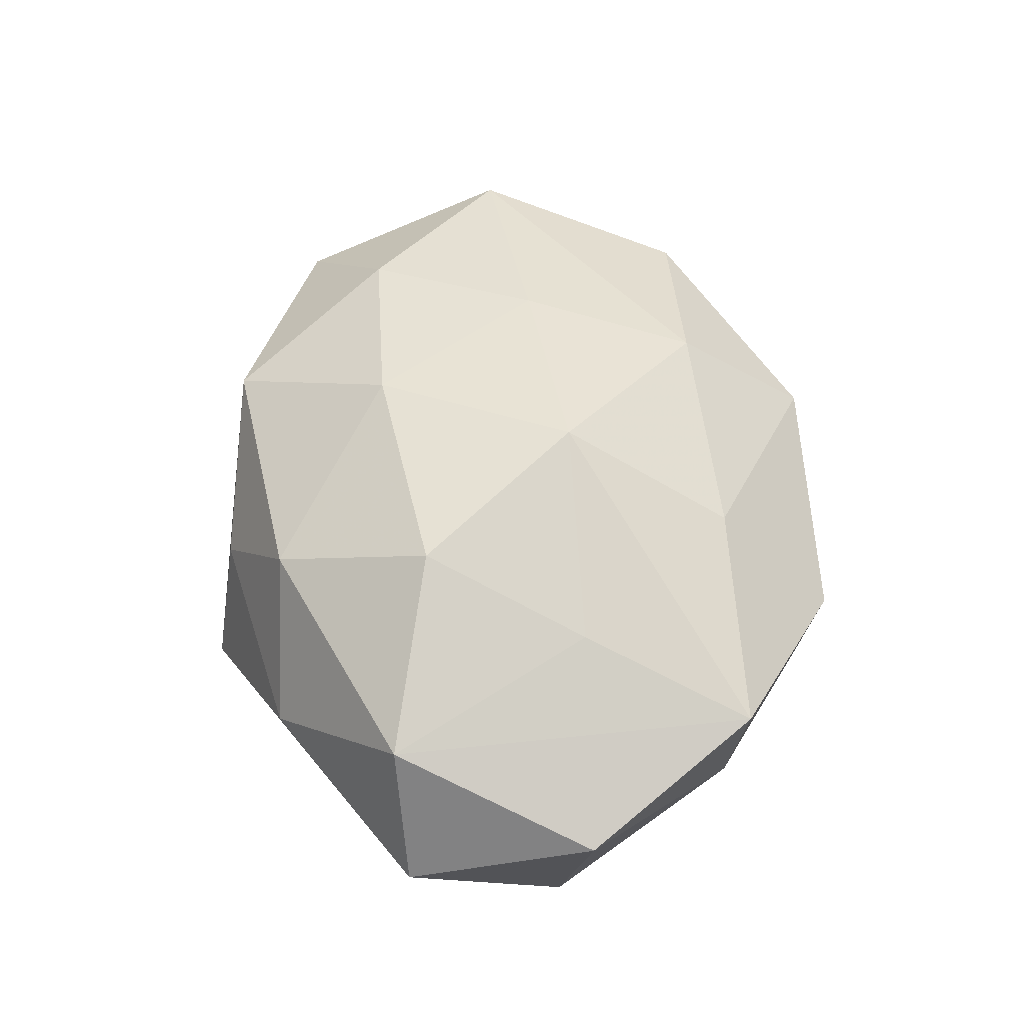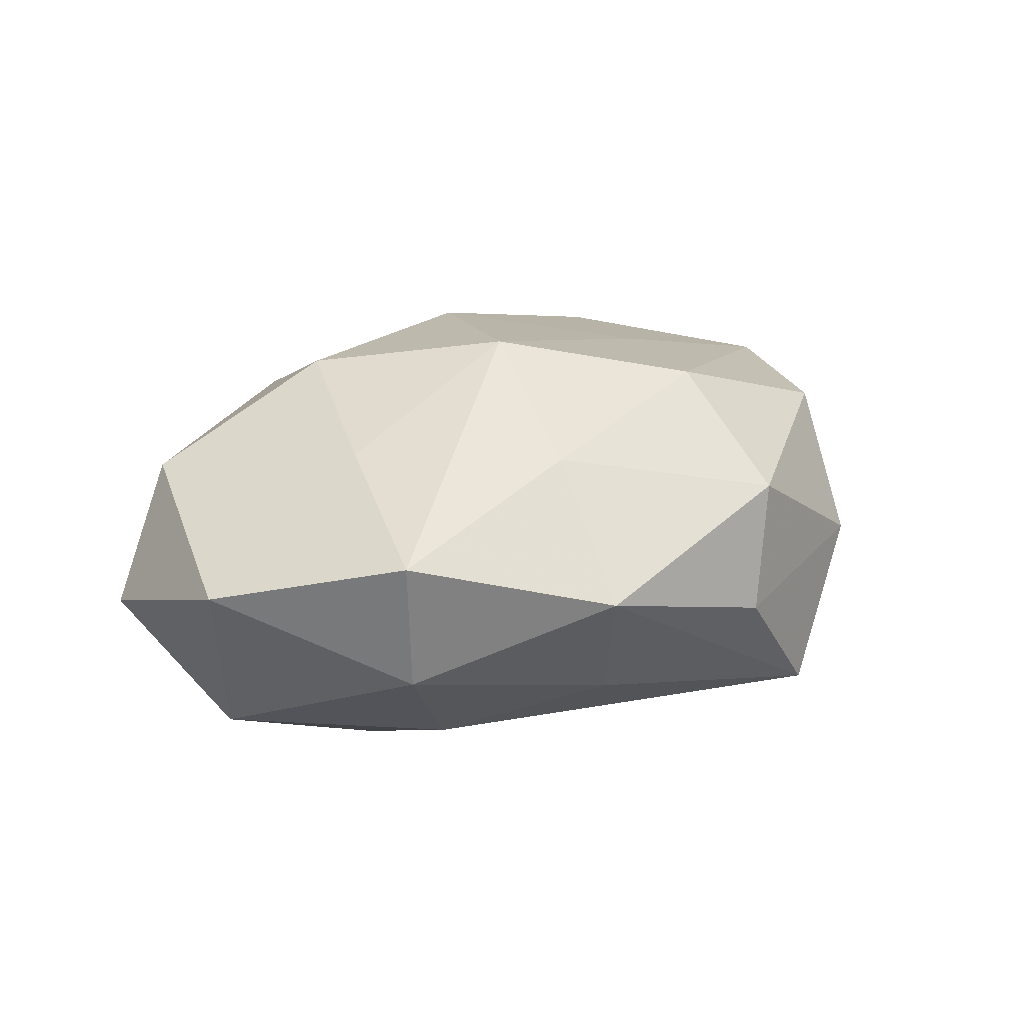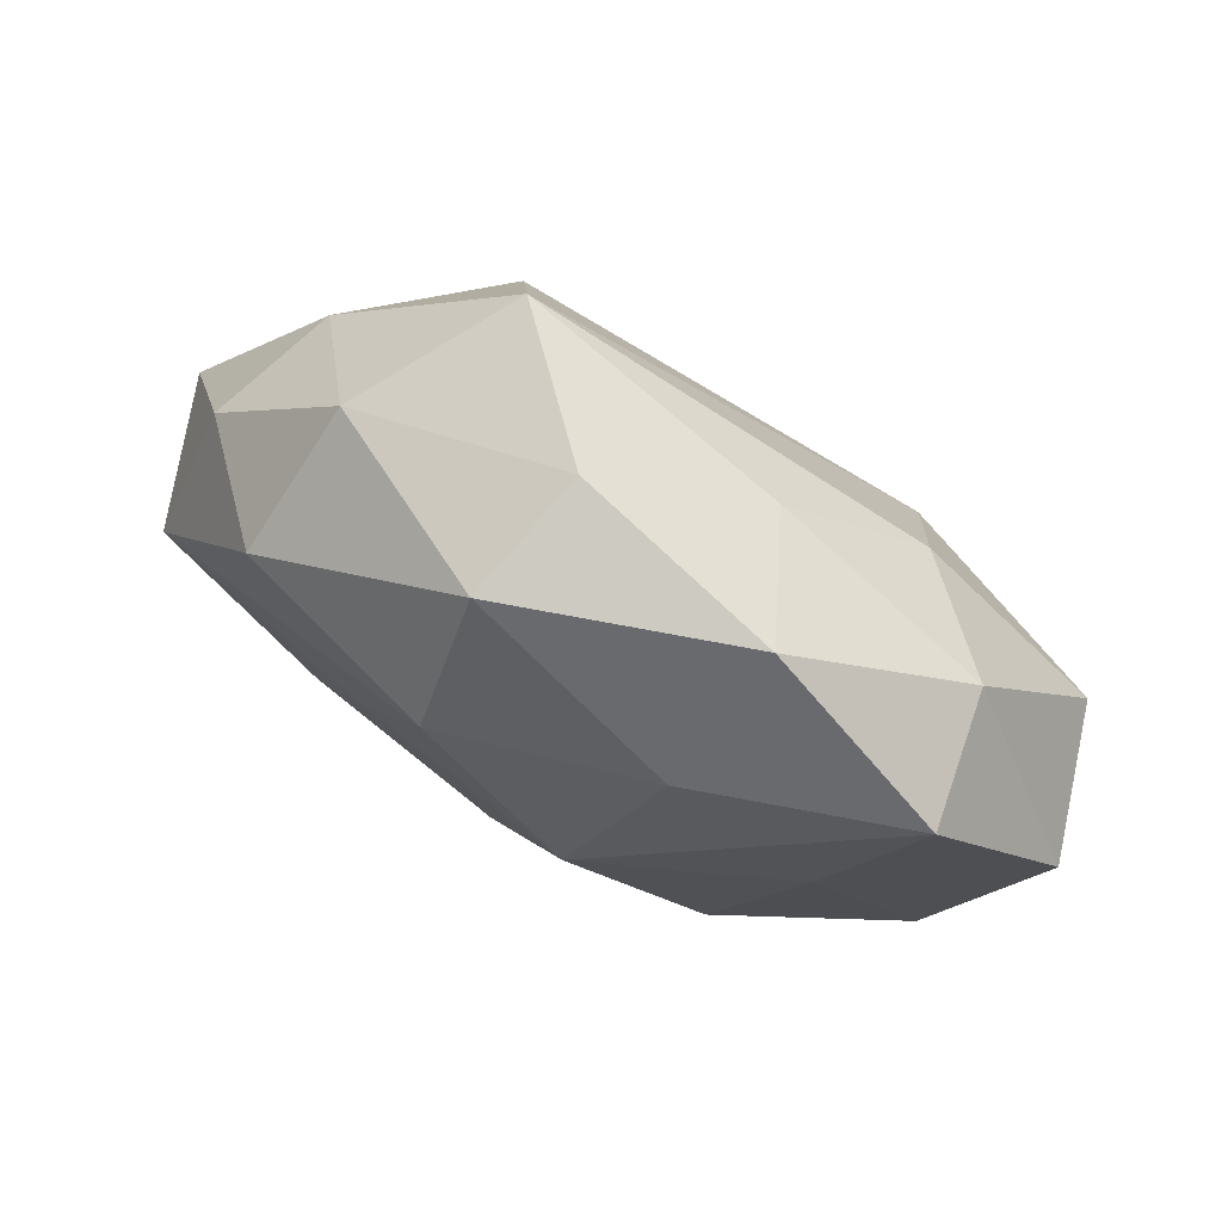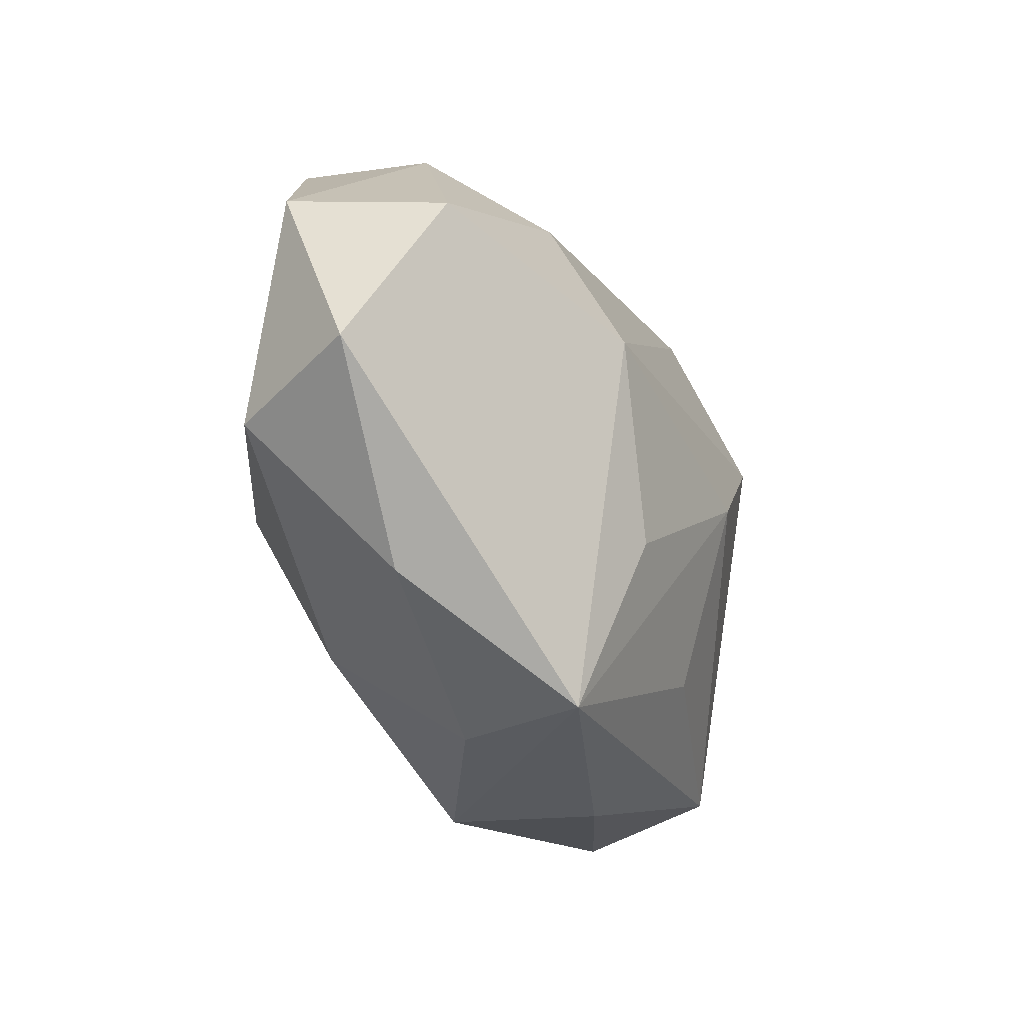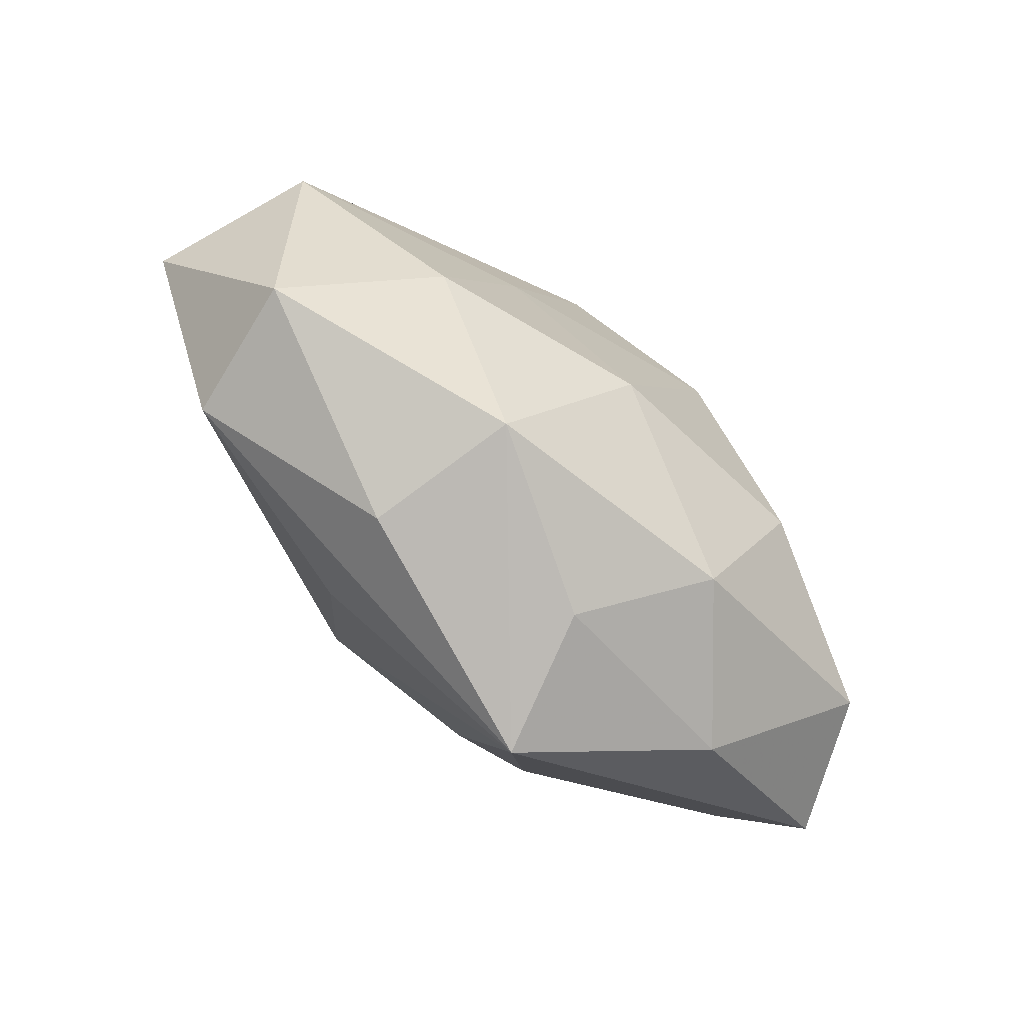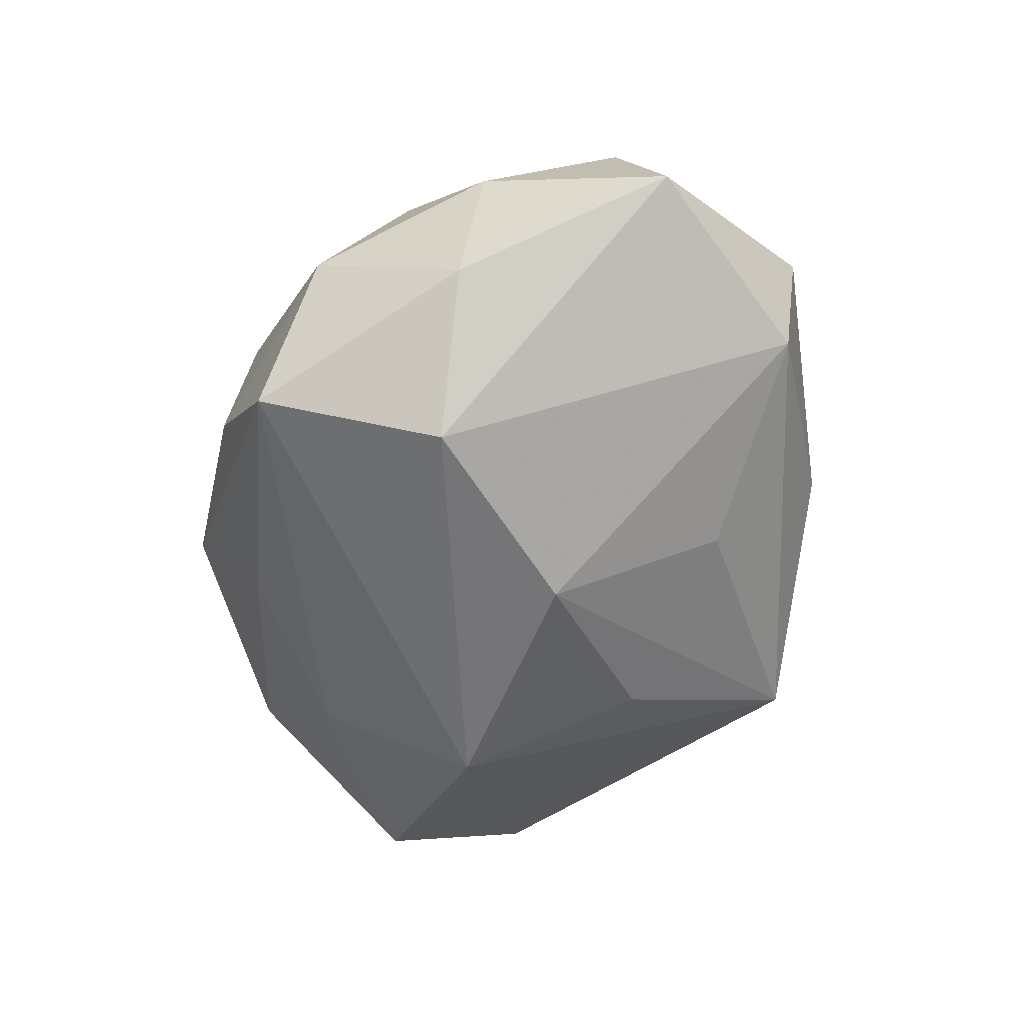
<metadata>
{"format":"obj","ext":"obj","renderer":"f3d","projection":"perspective","resolution":1024,"background":"white","views":[{"elev":53.3,"azim":87.6,"up":"+Z"},{"elev":20.4,"azim":138.4,"up":"+Z"},{"elev":78.1,"azim":27.0,"up":"+Y"},{"elev":-38.1,"azim":113.5,"up":"+Y"},{"elev":-75.8,"azim":-42.2,"up":"+Y"},{"elev":-57.9,"azim":-105.0,"up":"+Z"}]}
</metadata>
<code>
v 0.01678 0.003828 0.009166
v -0.01575 0.0175 -8.01e-06
v -0.004761 0.02016 0.006314
v -0.007247 -0.01258 -0.009342
v 0.0144 0.009541 -0.009098
v -0.02386 0.008123 0.001481
v -0.005107 0.01211 0.01225
v 0.01996 0.01334 -0.002738
v 0.006073 -0.02156 -0.007081
v 0.02837 0.003835 0.002327
v 0.01291 -0.0004283 -0.01338
v -0.02884 -0.002786 -0.002361
v -0.00174 -0.008853 0.01278
v 0.007824 0.01364 0.009318
v 0.004048 0.003402 0.01423
v 0.003373 -0.0201 0.001507
v 0.006532 0.01658 -0.005837
v 0.005483 -0.01036 -0.01159
v -0.01507 -0.009203 0.01001
v -0.02549 -0.0007701 0.007416
v -0.02071 0.008853 -0.006162
v -0.007274 -0.01897 0.007204
v 0.02106 0.01428 0.005482
v -0.01235 0.007722 -0.01308
v -0.003451 -0.002259 -0.01435
v 0.02602 0.001942 -0.007328
v -0.02251 -0.01424 0.003247
v 0.009082 -0.01593 0.008067
v -0.002727 0.02127 -0.001448
v -0.02087 -0.01341 -0.005544
v 0.01649 -0.01643 6.64e-05
v 0.01228 -0.006139 0.0124
v -0.0176 0.01201 0.008169
v 0.02774 -0.007952 -0.001617
v -0.01032 0.001449 0.01137
v 0.009866 0.02091 0.002121
v -0.009662 0.01941 -0.009131
v 0.02351 -0.008522 0.006854
v -0.009178 -0.01964 -0.002053
f 37 11 24
f 30 12 24
f 20 12 27
f 27 12 30
f 22 28 13
f 38 23 1
f 20 7 33
f 21 2 37
f 37 24 21
f 21 24 12
f 3 33 7
f 2 33 3
f 30 24 25
f 25 24 11
f 11 26 9
f 35 7 20
f 22 13 19
f 20 27 19
f 19 27 22
f 19 35 20
f 13 35 19
f 14 3 7
f 7 35 15
f 15 35 13
f 15 14 7
f 15 1 23
f 23 14 15
f 10 23 38
f 5 26 11
f 5 11 37
f 37 17 5
f 6 33 2
f 6 21 12
f 2 21 6
f 6 12 20
f 20 33 6
f 36 14 23
f 3 14 36
f 36 17 37
f 16 28 22
f 22 9 16
f 39 27 30
f 30 9 39
f 22 27 39
f 39 9 22
f 30 25 4
f 4 9 30
f 25 9 4
f 18 25 11
f 11 9 18
f 18 9 25
f 38 28 31
f 28 16 31
f 31 16 9
f 32 15 13
f 32 28 38
f 32 13 28
f 38 1 32
f 1 15 32
f 29 36 37
f 3 36 29
f 37 2 29
f 2 3 29
f 26 5 8
f 8 36 23
f 8 5 17
f 17 36 8
f 23 10 8
f 8 10 26
f 34 9 26
f 34 31 9
f 38 31 34
f 34 10 38
f 26 10 34

</code>
